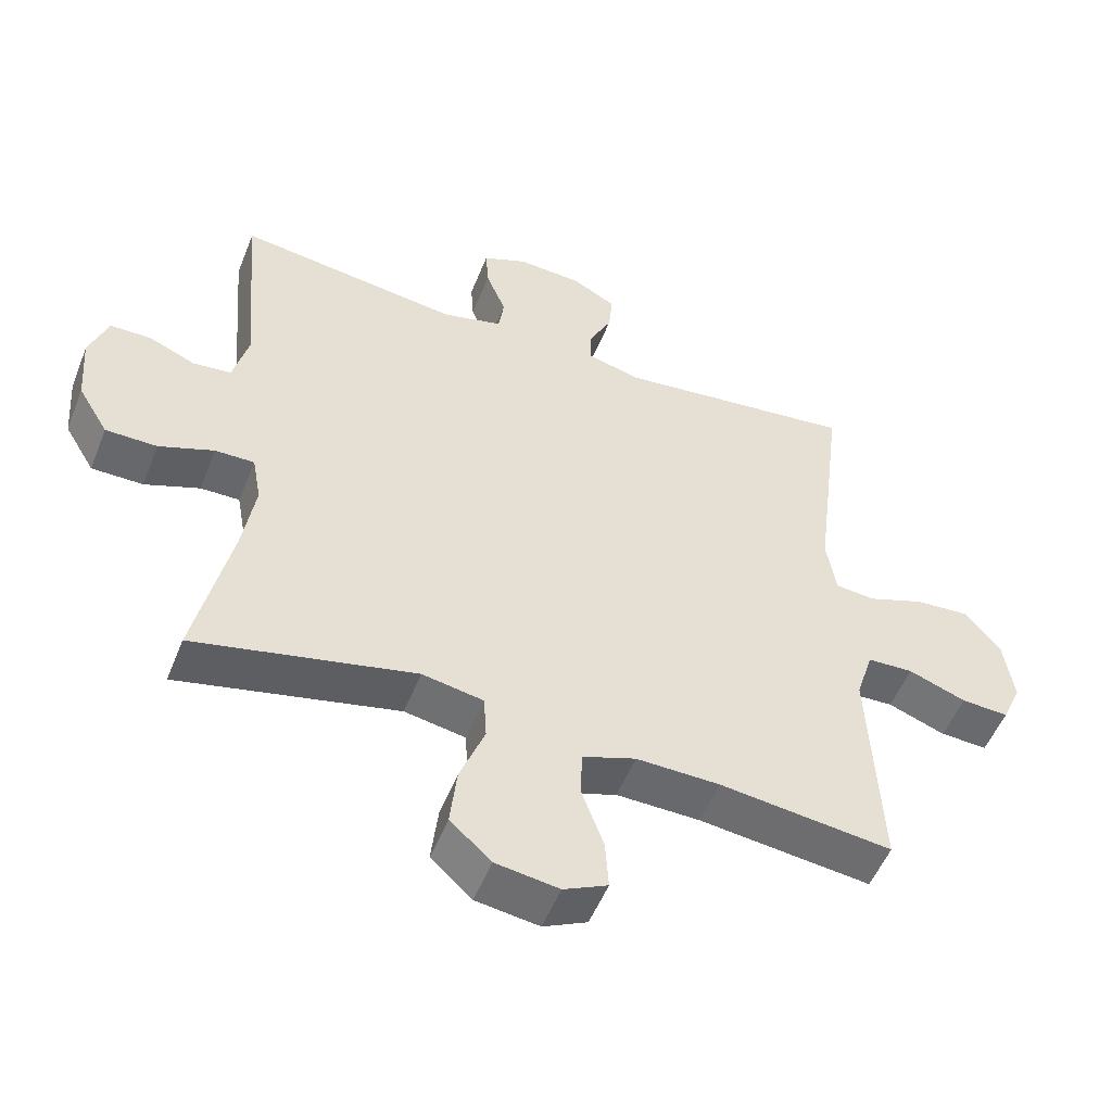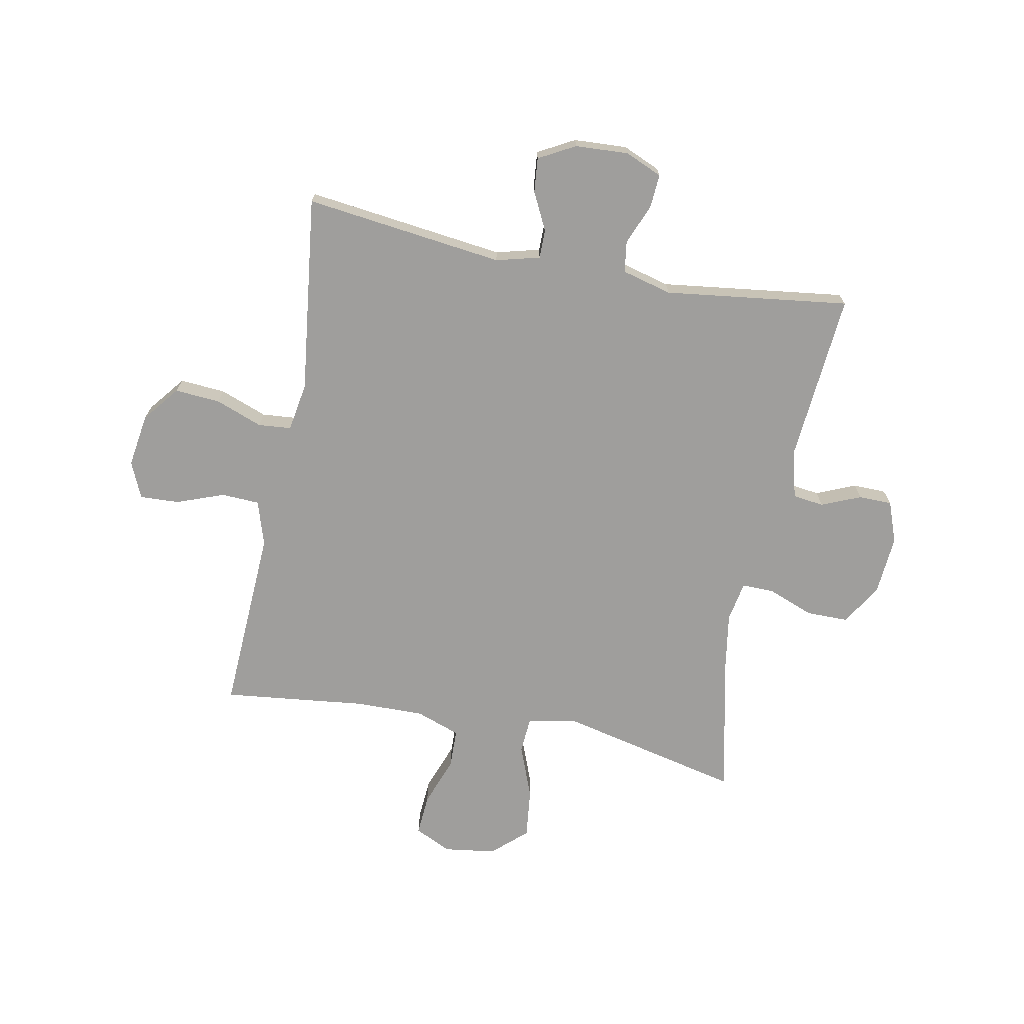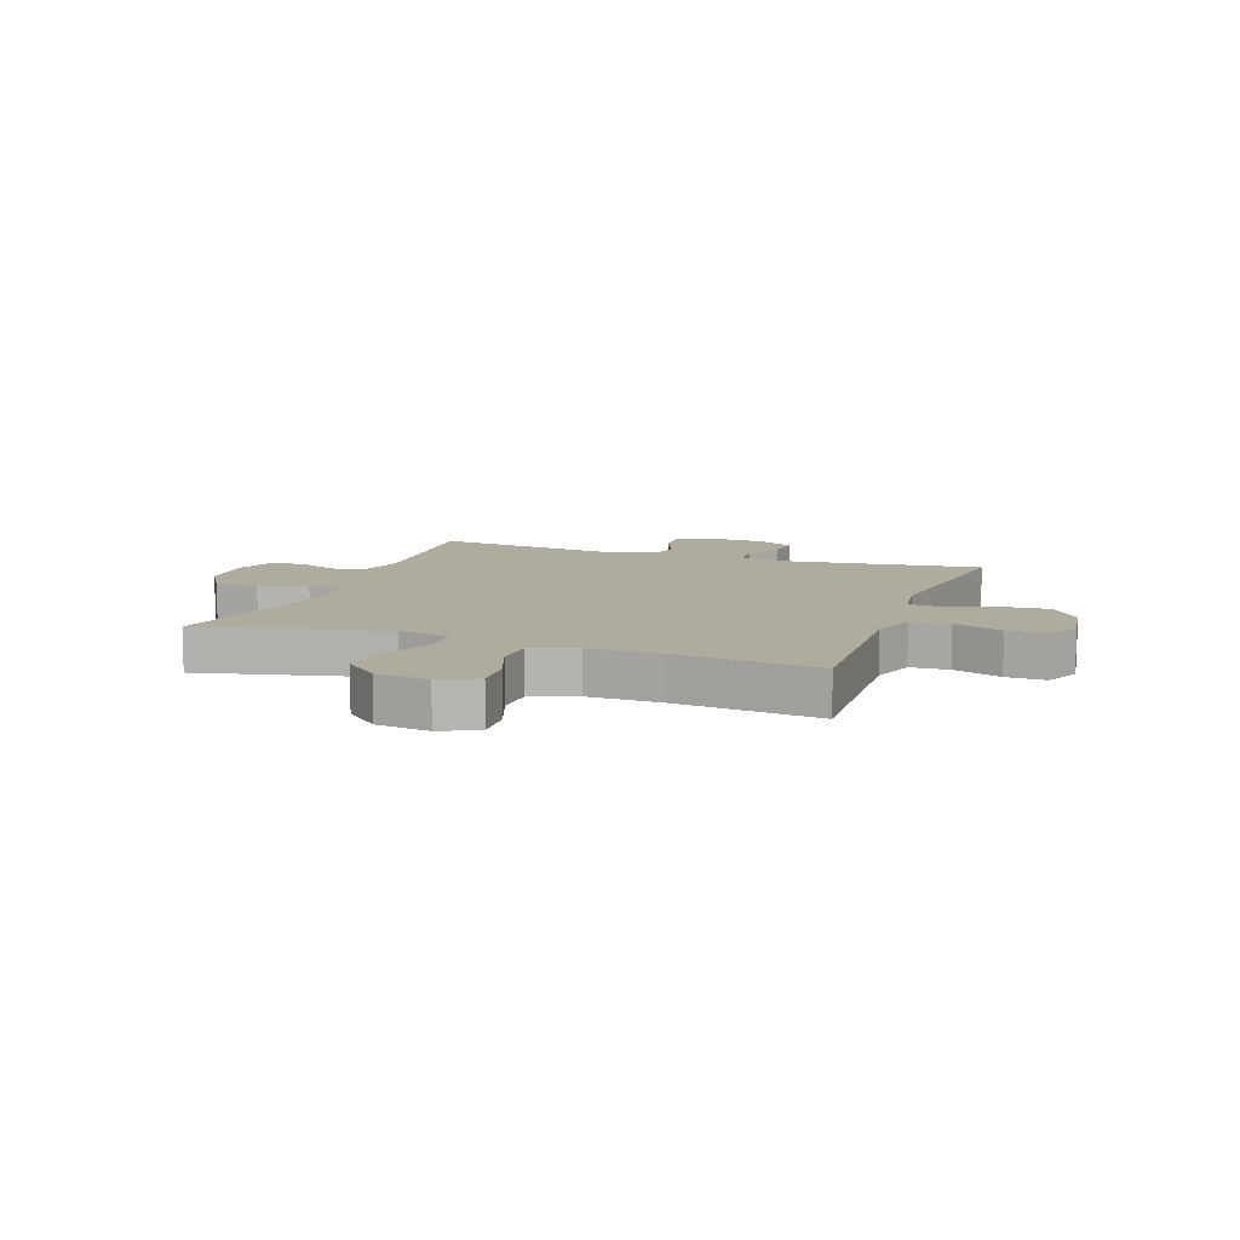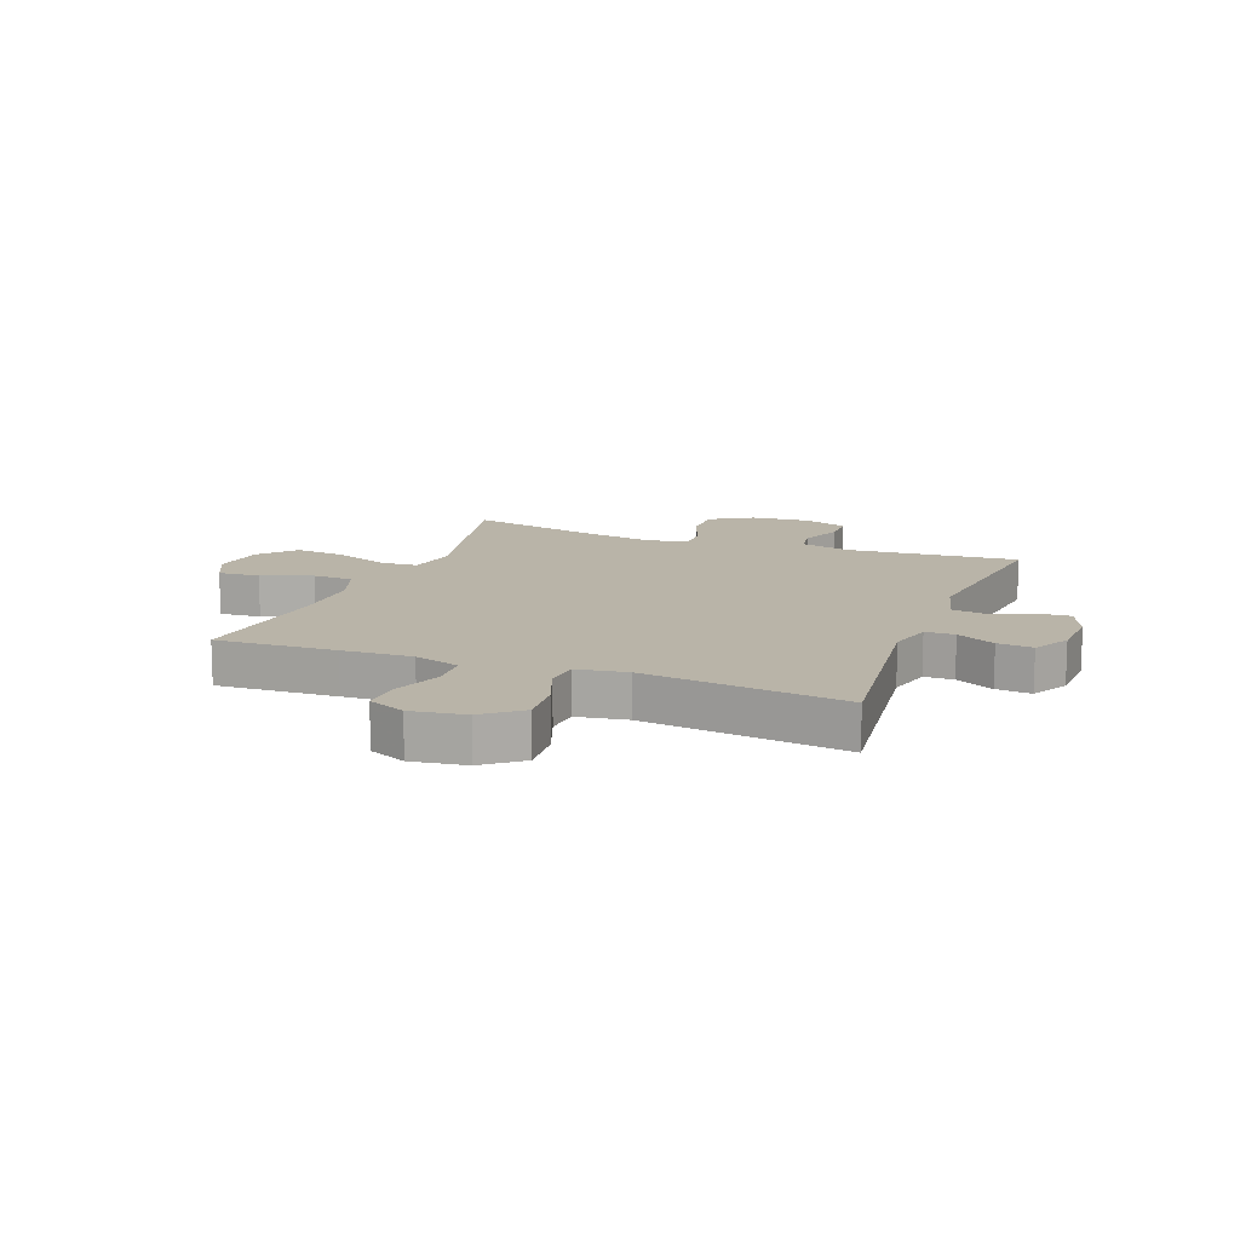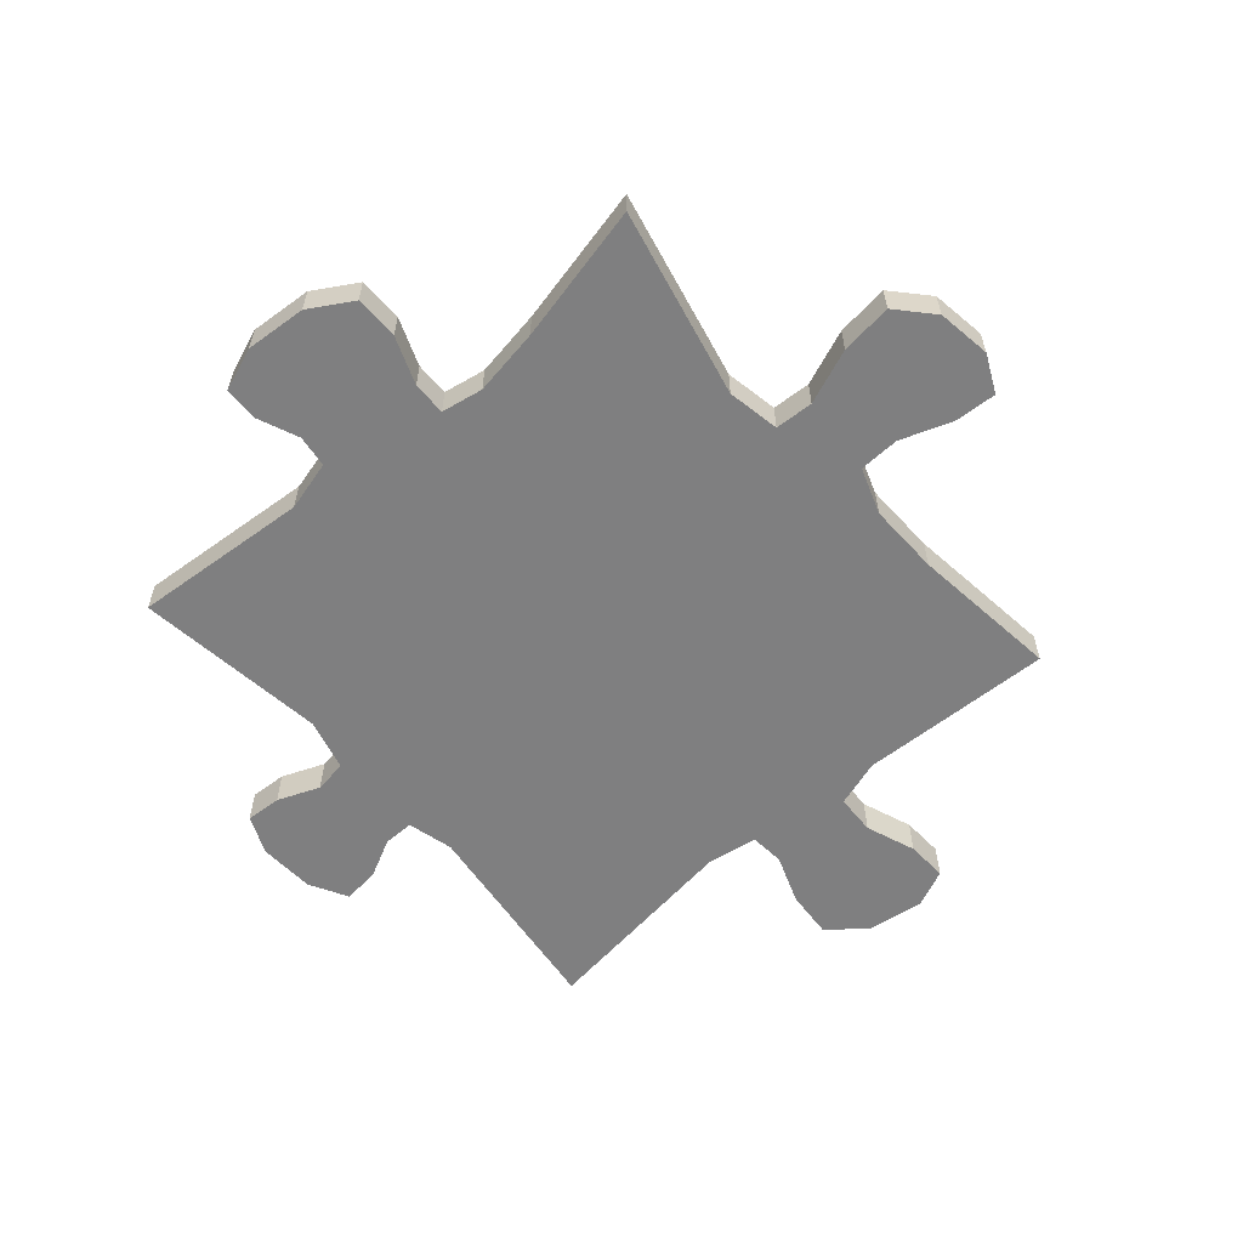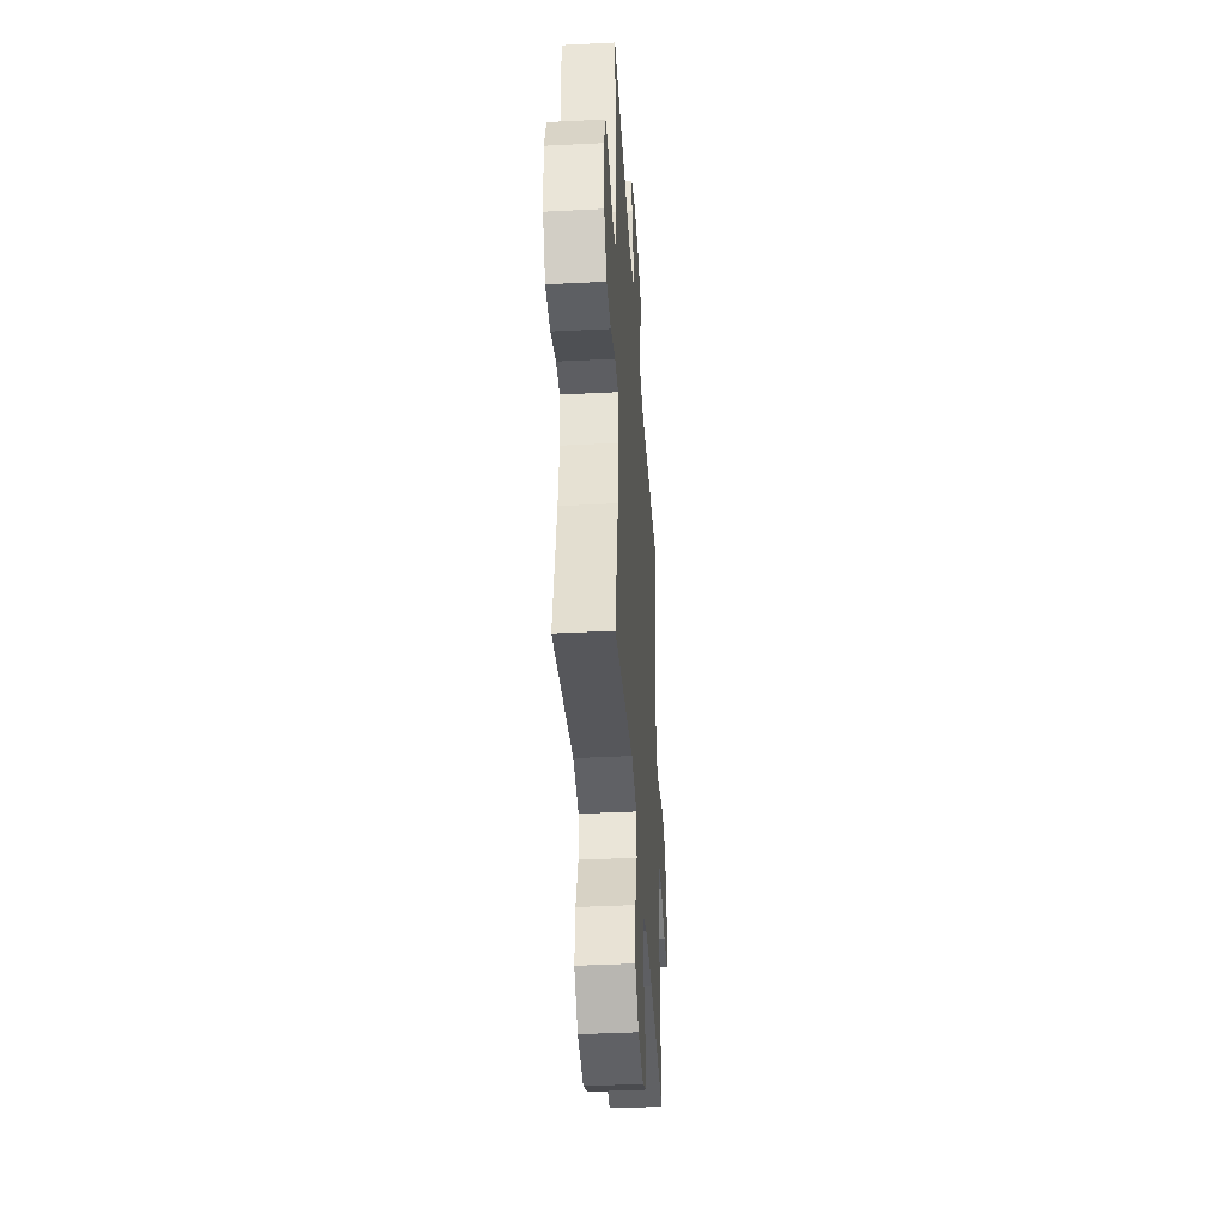
<metadata>
{"format":"obj","ext":"obj","renderer":"f3d","projection":"perspective","resolution":1024,"background":"white","views":[{"elev":-52.5,"azim":158.5,"up":"+Z"},{"elev":-70.9,"azim":-11.0,"up":"+Y"},{"elev":9.6,"azim":-160.3,"up":"+Y"},{"elev":13.3,"azim":-69.1,"up":"+Y"},{"elev":-59.8,"azim":131.2,"up":"+Y"},{"elev":-40.2,"azim":93.6,"up":"+Z"}]}
</metadata>
<code>
v 0.5 0.07 0.5
v 0.475 0.07 0.201
v 0.497 0.07 0.116
v 0.552 0.07 0.109
v 0.621 0.07 0.138
v 0.68 0.07 0.137
v 0.707 0.07 0.064
v 0.699 0.07 -0.04
v 0.655 0.07 -0.113
v 0.58 0.07 -0.113
v 0.5 0.07 -0.082
v 0.443 0.07 -0.081
v 0.43 0.07 -0.152
v 0.448 0.07 -0.265
v 0.5 0.07 -0.5
v 0.18 0.07 -0.427
v 0.091 0.07 -0.443
v 0.087 0.07 -0.508
v 0.123 0.07 -0.601
v 0.133 0.07 -0.689
v 0.073 0.07 -0.743
v -0.019 0.07 -0.756
v -0.083 0.07 -0.725
v -0.078 0.07 -0.653
v -0.046 0.07 -0.566
v -0.048 0.07 -0.497
v -0.126 0.07 -0.469
v -0.248 0.07 -0.471
v -0.5 0.07 -0.5
v -0.49 0.07 -0.293
v -0.484 0.07 -0.172
v -0.509 0.07 -0.093
v -0.576 0.07 -0.09
v -0.66 0.07 -0.121
v -0.729 0.07 -0.124
v -0.757 0.07 -0.06
v -0.743 0.07 0.034
v -0.692 0.07 0.098
v -0.612 0.07 0.092
v -0.529 0.07 0.061
v -0.471 0.07 0.066
v -0.457 0.07 0.152
v -0.5 0.07 0.5
v -0.149 0.07 0.457
v -0.072 0.07 0.477
v -0.072 0.07 0.528
v -0.105 0.07 0.594
v -0.111 0.07 0.655
v -0.047 0.07 0.69
v 0.047 0.07 0.695
v 0.112 0.07 0.667
v 0.108 0.07 0.607
v 0.079 0.07 0.536
v 0.087 0.07 0.481
v 0.175 0.07 0.458
v 0.5 0 0.5
v 0.475 0 0.201
v 0.497 0 0.116
v 0.552 0 0.109
v 0.621 0 0.138
v 0.68 0 0.137
v 0.707 0 0.064
v 0.699 0 -0.04
v 0.655 0 -0.113
v 0.58 0 -0.113
v 0.5 0 -0.082
v 0.443 0 -0.081
v 0.43 0 -0.152
v 0.448 0 -0.265
v 0.5 0 -0.5
v 0.18 0 -0.427
v 0.091 0 -0.443
v 0.087 0 -0.508
v 0.123 0 -0.601
v 0.133 0 -0.689
v 0.073 0 -0.743
v -0.019 0 -0.756
v -0.083 0 -0.725
v -0.078 0 -0.653
v -0.046 0 -0.566
v -0.048 0 -0.497
v -0.126 0 -0.469
v -0.248 0 -0.471
v -0.5 0 -0.5
v -0.49 0 -0.293
v -0.484 0 -0.172
v -0.509 0 -0.093
v -0.576 0 -0.09
v -0.66 0 -0.121
v -0.729 0 -0.124
v -0.757 0 -0.06
v -0.743 0 0.034
v -0.692 0 0.098
v -0.612 0 0.092
v -0.529 0 0.061
v -0.471 0 0.066
v -0.457 0 0.152
v -0.5 0 0.5
v -0.149 0 0.457
v -0.072 0 0.477
v -0.072 0 0.528
v -0.105 0 0.594
v -0.111 0 0.655
v -0.047 0 0.69
v 0.047 0 0.695
v 0.112 0 0.667
v 0.108 0 0.607
v 0.079 0 0.536
v 0.087 0 0.481
v 0.175 0 0.458
f 50 51 52 53
f 50 53 54
f 49 50 54
f 46 47 48 49
f 45 46 49 54
f 44 45 54 55
f 42 43 44
f 41 42 44 55
f 37 38 39 40
f 37 40 41
f 36 37 41
f 33 34 35 36
f 32 33 36 41
f 31 32 41 55
f 28 29 30 31
f 27 28 31 55
f 22 23 24 25
f 22 25 26
f 21 22 26
f 18 19 20 21
f 18 21 26
f 17 18 26 27
f 14 15 16
f 13 14 16 17
f 12 13 17 27
f 8 9 10 11
f 8 11 12
f 7 8 12
f 4 5 6 7
f 3 4 7 12
f 2 3 12 27
f 1 2 27 55
f 108 107 106 105
f 109 108 105
f 109 105 104
f 104 103 102 101
f 109 104 101 100
f 110 109 100 99
f 99 98 97
f 110 99 97 96
f 95 94 93 92
f 96 95 92
f 96 92 91
f 91 90 89 88
f 96 91 88 87
f 110 96 87 86
f 86 85 84 83
f 110 86 83 82
f 80 79 78 77
f 81 80 77
f 81 77 76
f 76 75 74 73
f 81 76 73
f 82 81 73 72
f 71 70 69
f 72 71 69 68
f 82 72 68 67
f 66 65 64 63
f 67 66 63
f 67 63 62
f 62 61 60 59
f 67 62 59 58
f 82 67 58 57
f 110 82 57 56
f 1 56 57 2
f 2 57 58 3
f 3 58 59 4
f 4 59 60 5
f 5 60 61 6
f 6 61 62 7
f 7 62 63 8
f 8 63 64 9
f 9 64 65 10
f 10 65 66 11
f 11 66 67 12
f 12 67 68 13
f 13 68 69 14
f 14 69 70 15
f 15 70 71 16
f 16 71 72 17
f 17 72 73 18
f 18 73 74 19
f 19 74 75 20
f 20 75 76 21
f 21 76 77 22
f 22 77 78 23
f 23 78 79 24
f 24 79 80 25
f 25 80 81 26
f 26 81 82 27
f 27 82 83 28
f 28 83 84 29
f 29 84 85 30
f 30 85 86 31
f 31 86 87 32
f 32 87 88 33
f 33 88 89 34
f 34 89 90 35
f 35 90 91 36
f 36 91 92 37
f 37 92 93 38
f 38 93 94 39
f 39 94 95 40
f 40 95 96 41
f 41 96 97 42
f 42 97 98 43
f 43 98 99 44
f 44 99 100 45
f 45 100 101 46
f 46 101 102 47
f 47 102 103 48
f 48 103 104 49
f 49 104 105 50
f 50 105 106 51
f 51 106 107 52
f 52 107 108 53
f 53 108 109 54
f 54 109 110 55
f 55 110 56 1

</code>
